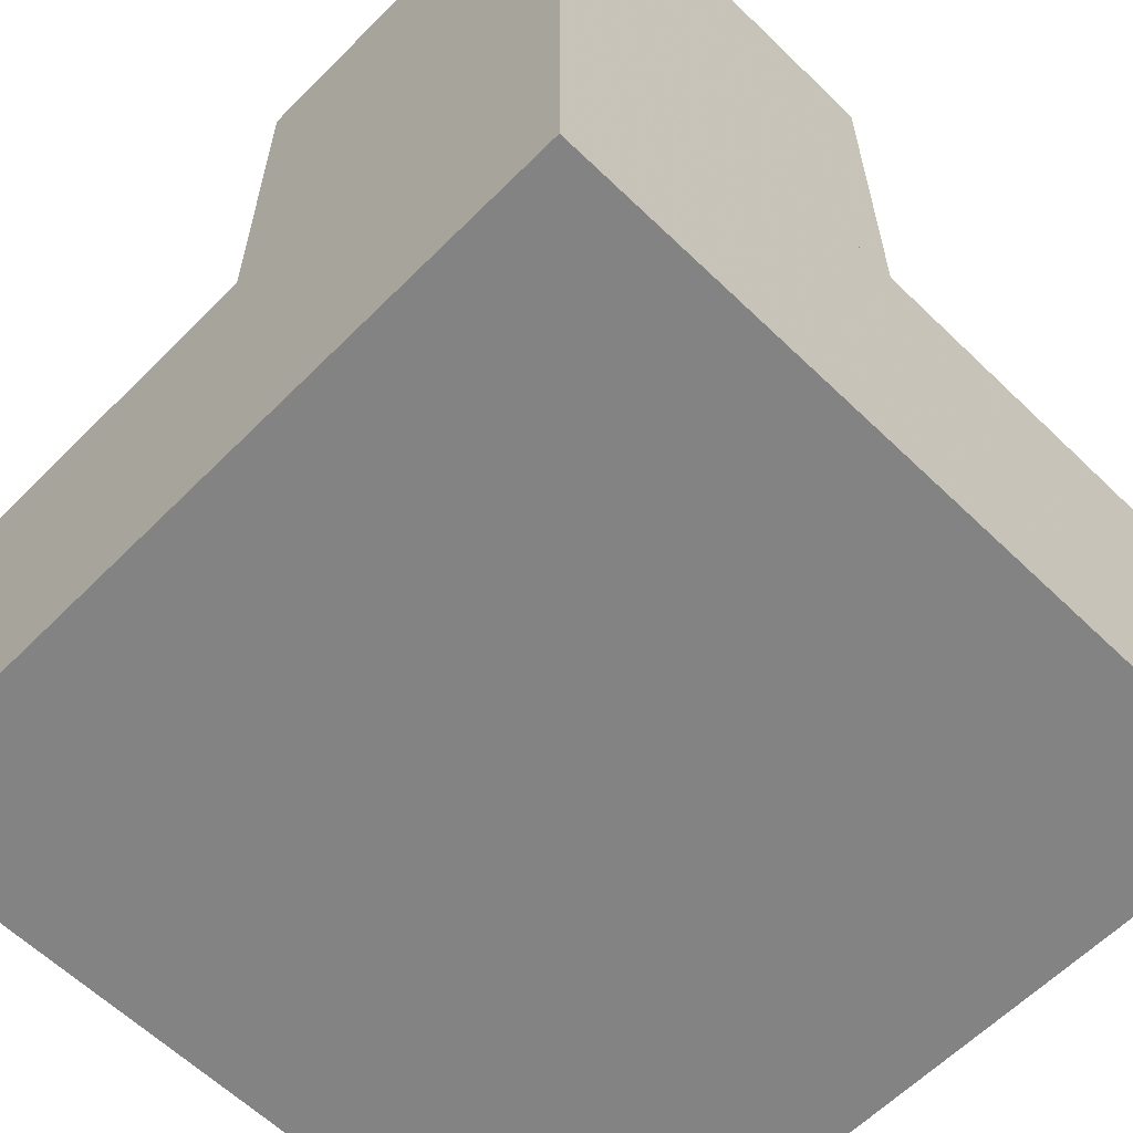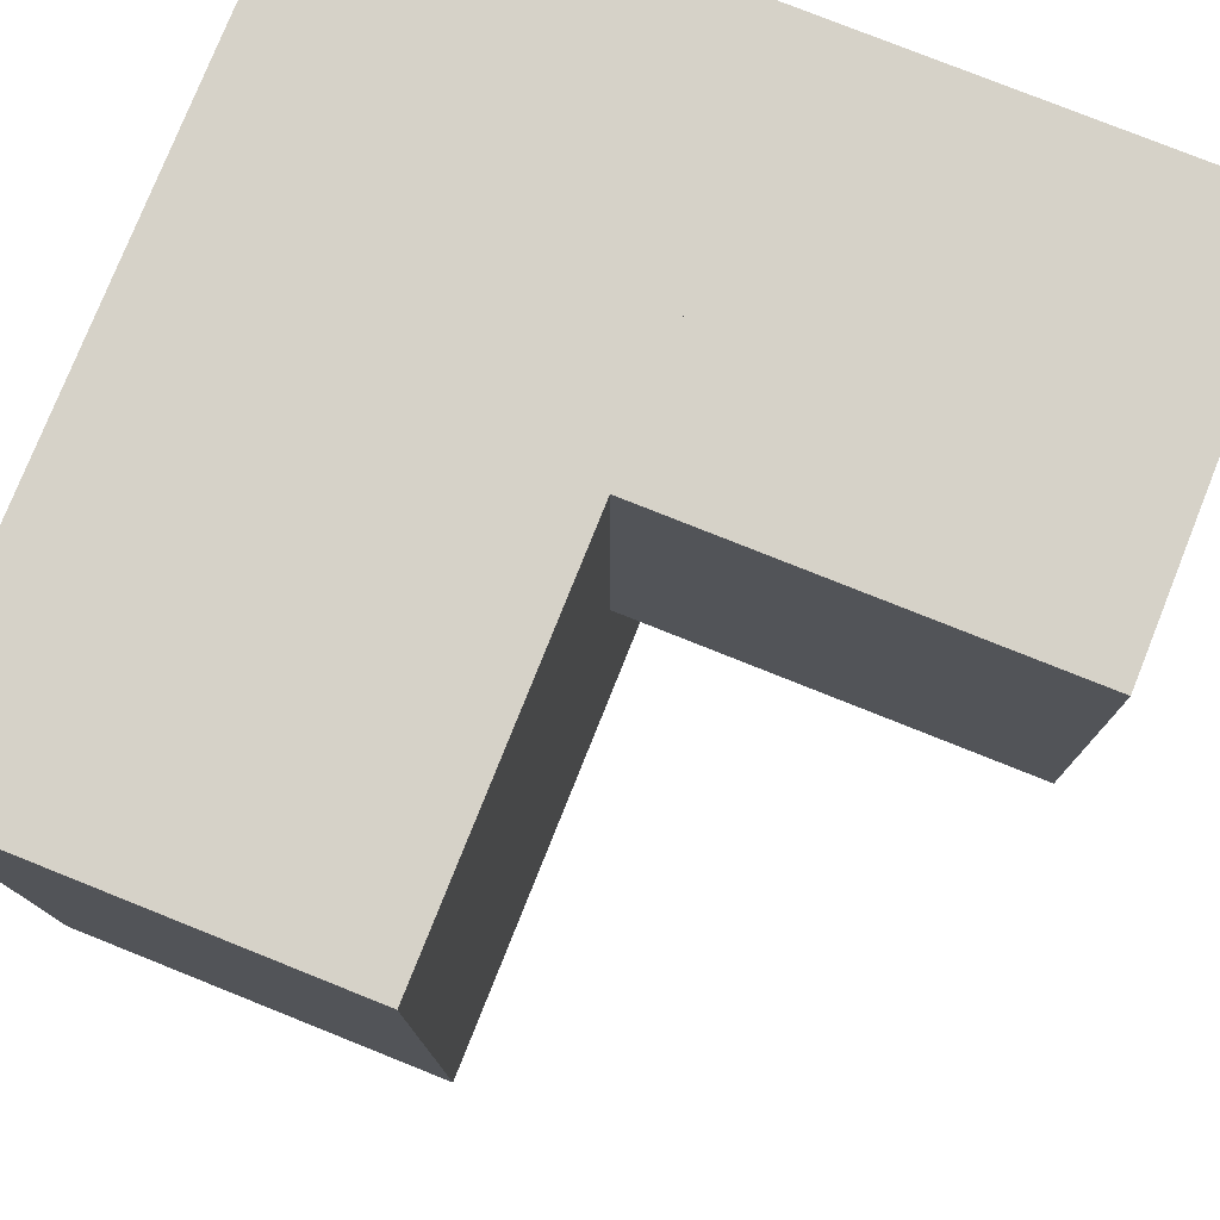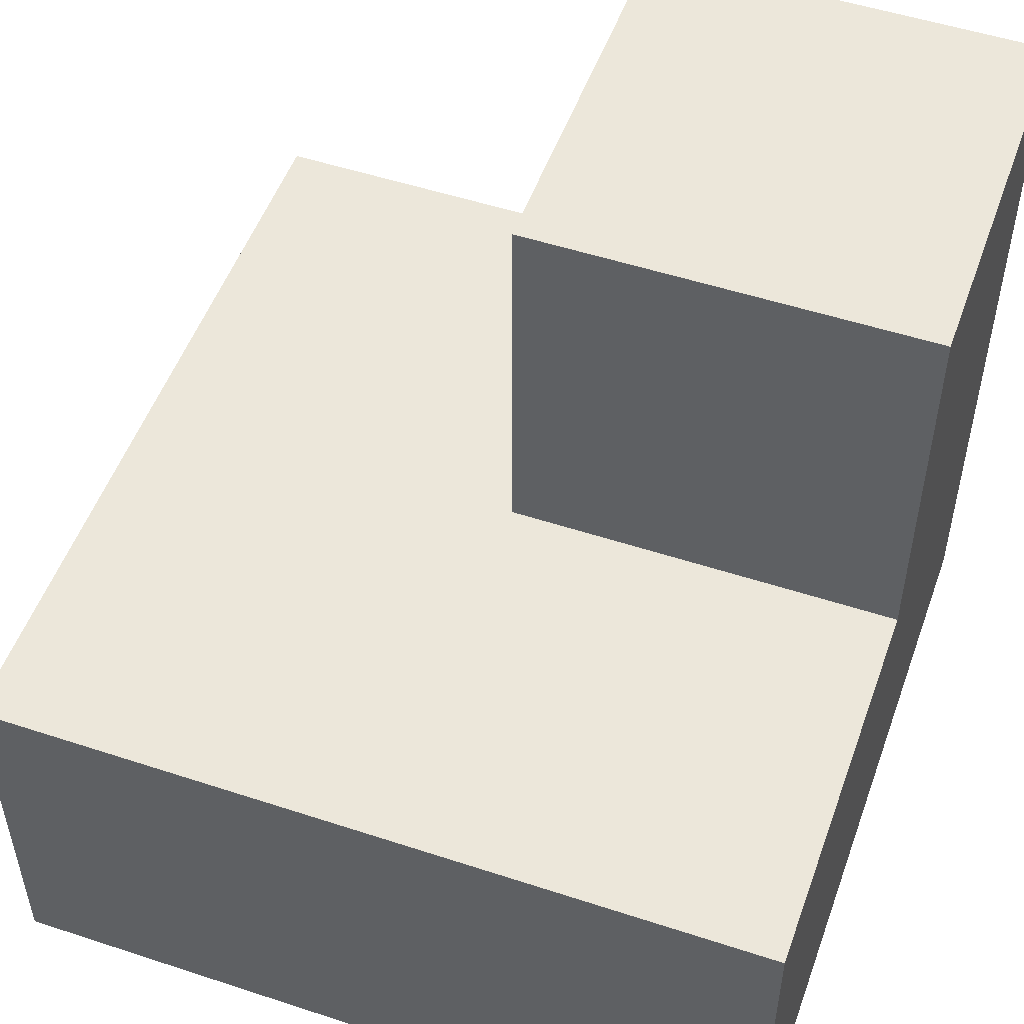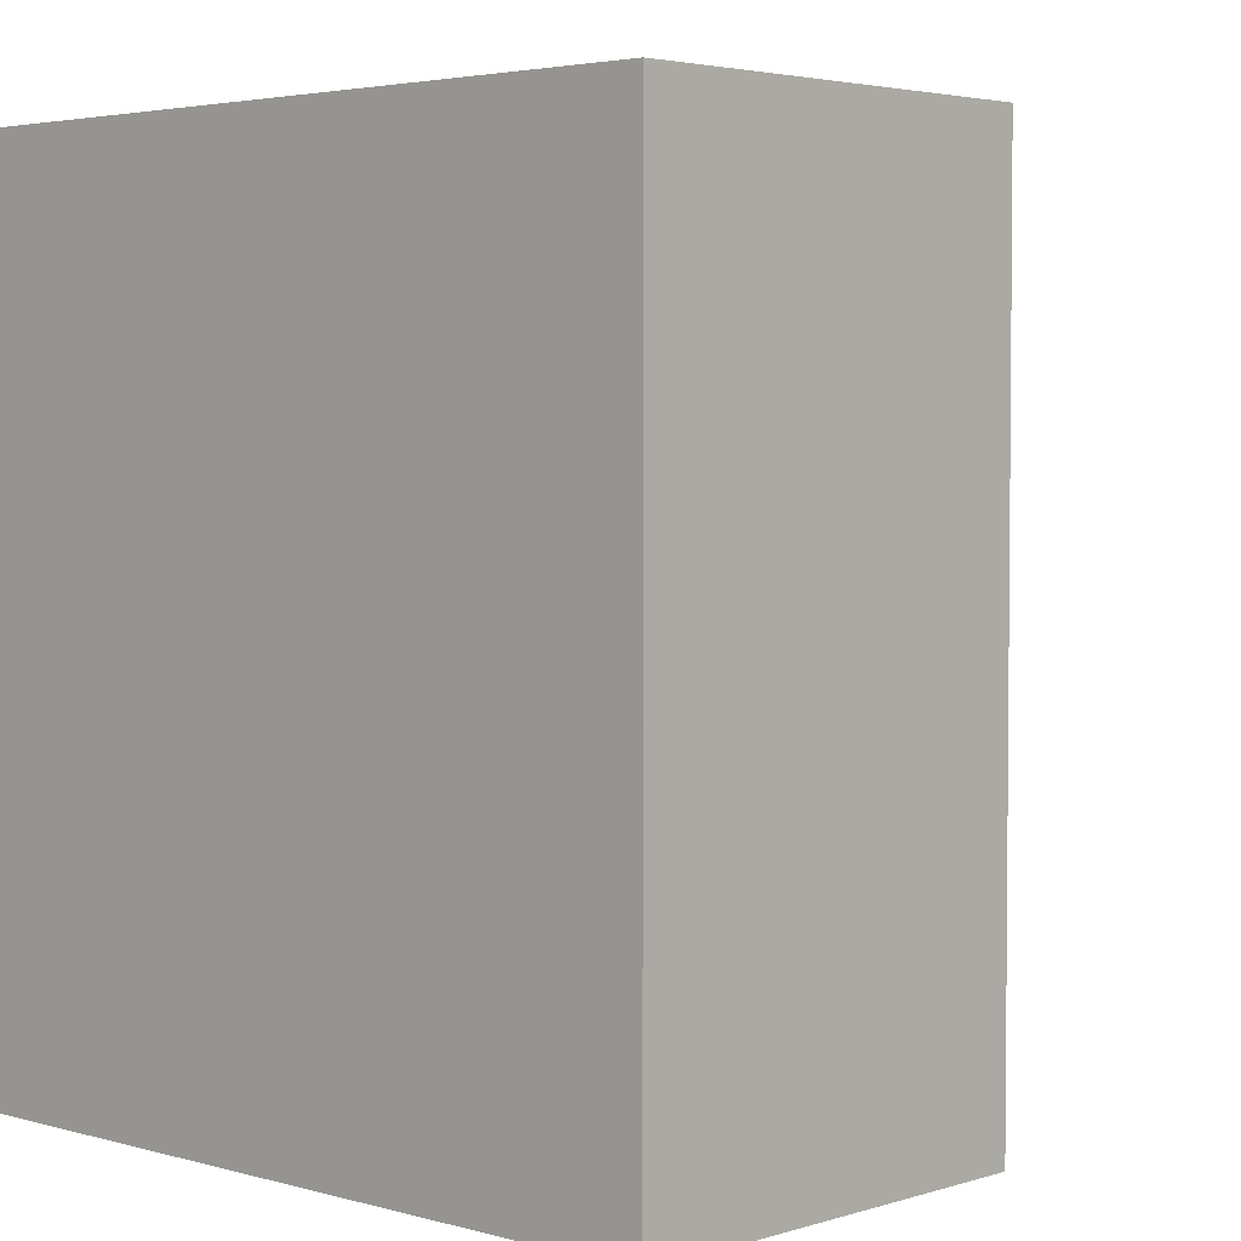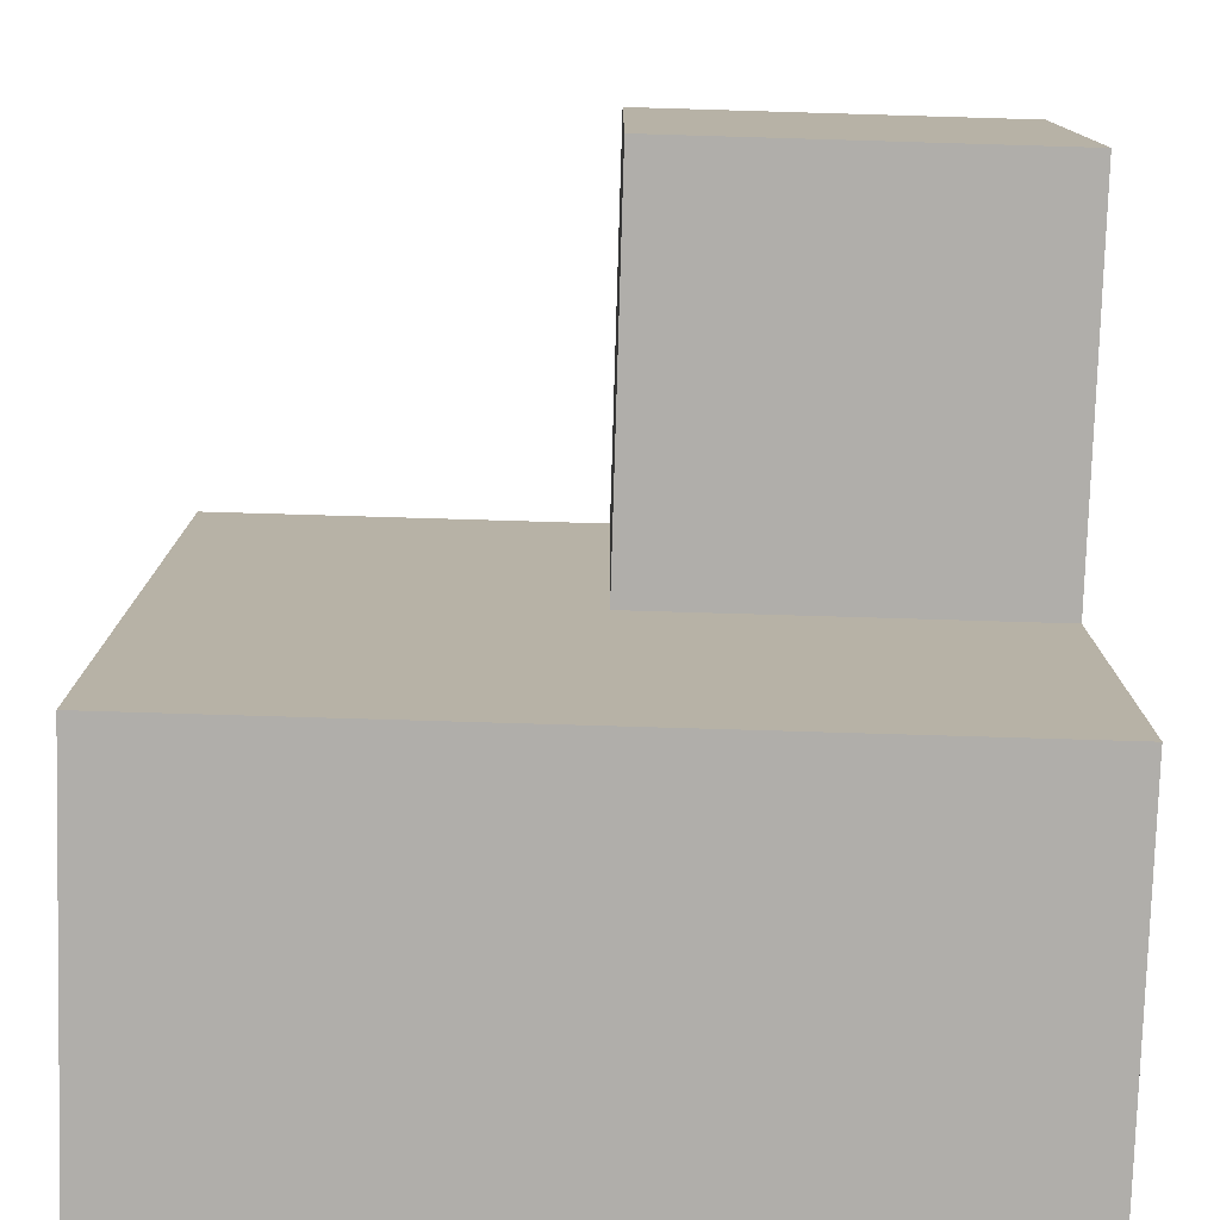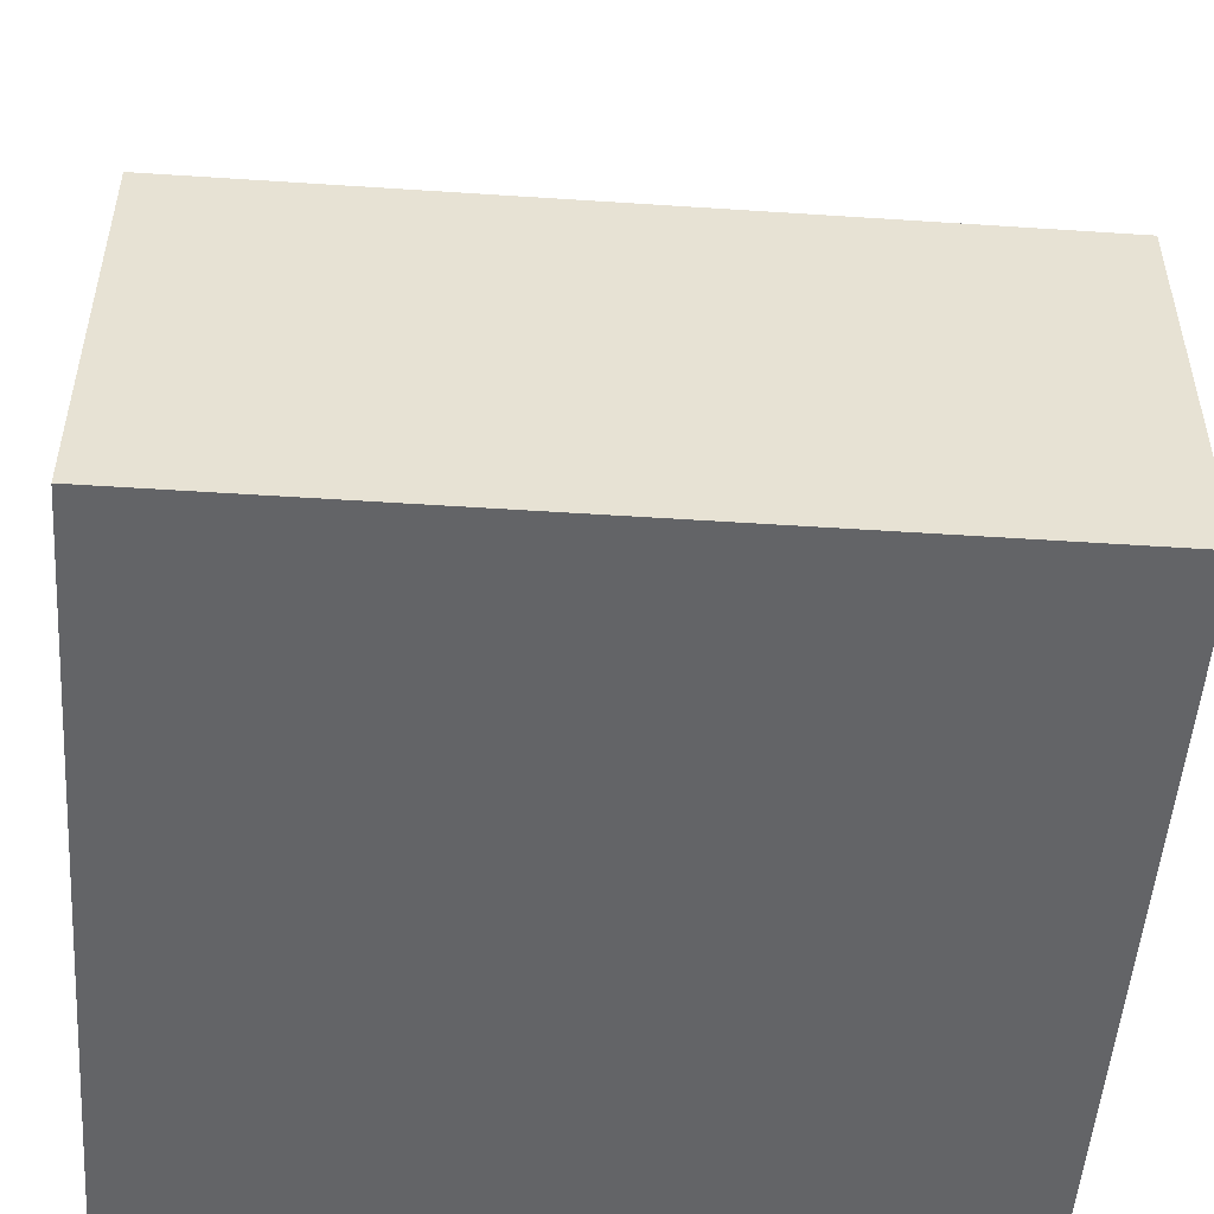
<metadata>
{"format":"obj","ext":"obj","renderer":"f3d","projection":"perspective","resolution":1024,"background":"white","views":[{"elev":-61.2,"azim":-44.5,"up":"+Y"},{"elev":77.9,"azim":111.8,"up":"+Z"},{"elev":51.8,"azim":-160.4,"up":"+Y"},{"elev":3.4,"azim":43.5,"up":"+Z"},{"elev":-77.9,"azim":178.3,"up":"+Z"},{"elev":-51.2,"azim":175.9,"up":"+Y"}]}
</metadata>
<code>
o Cube
v 1 0 1
v 1 0 -0
v 0 1 1
v 0 -0 1
v -0 0 0
v 0 1 0.5
v 1 0.5 -0
v -0 0.5 0
v 0 0.5 0.5
v 0.5 1 1
v 0.5 1 0.5
v 0.5 0.5 0.5
v 1 0.5 1
v 0.5 0.5 1
v 0 0.5 1
f 11 6 3
f 11 3 10
f 12 9 6
f 12 6 11
f 10 14 12
f 10 12 11
f 3 14 10
f 1 13 14
f 3 6 9
f 5 9 8
f 2 5 8
f 2 8 7
f 13 1 2
f 13 2 7
f 2 1 4
f 2 4 5
f 7 8 15
f 7 15 13
f 1 3 4
f 3 5 4

</code>
